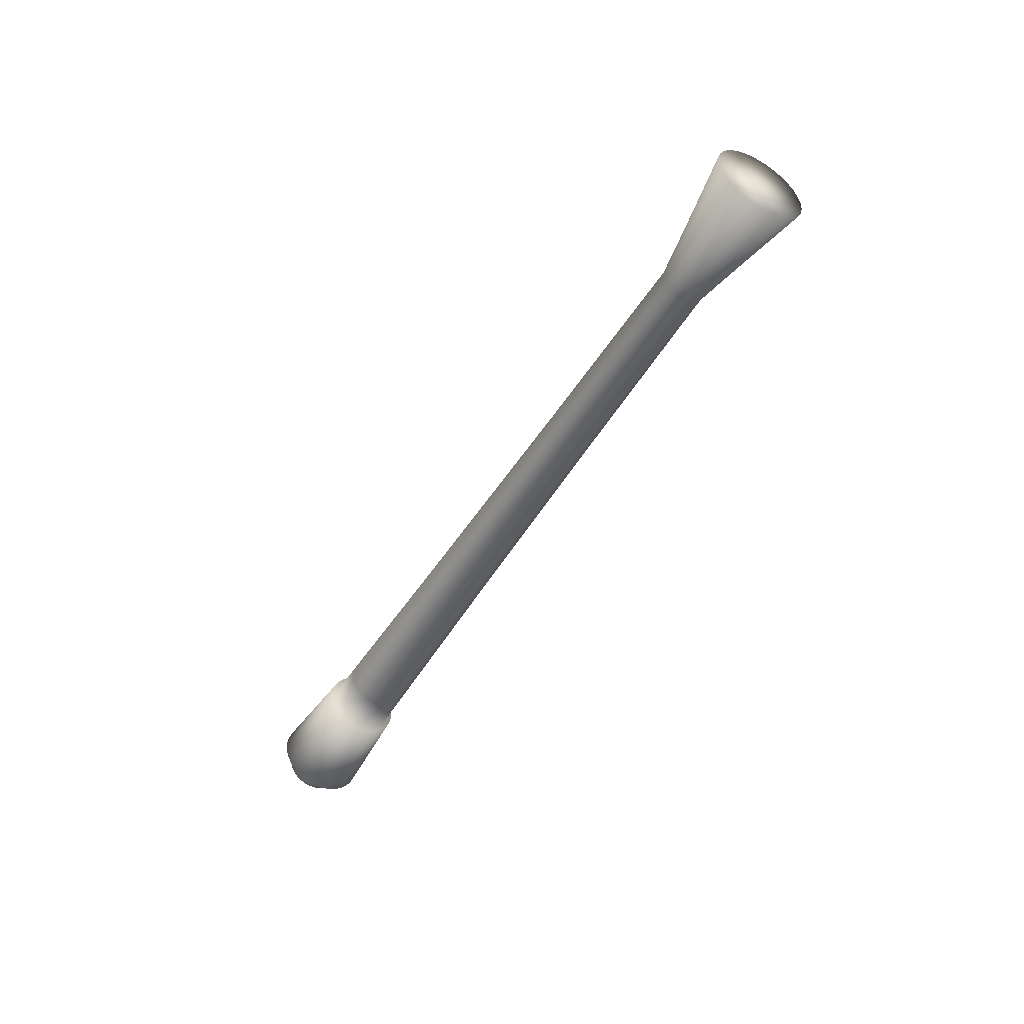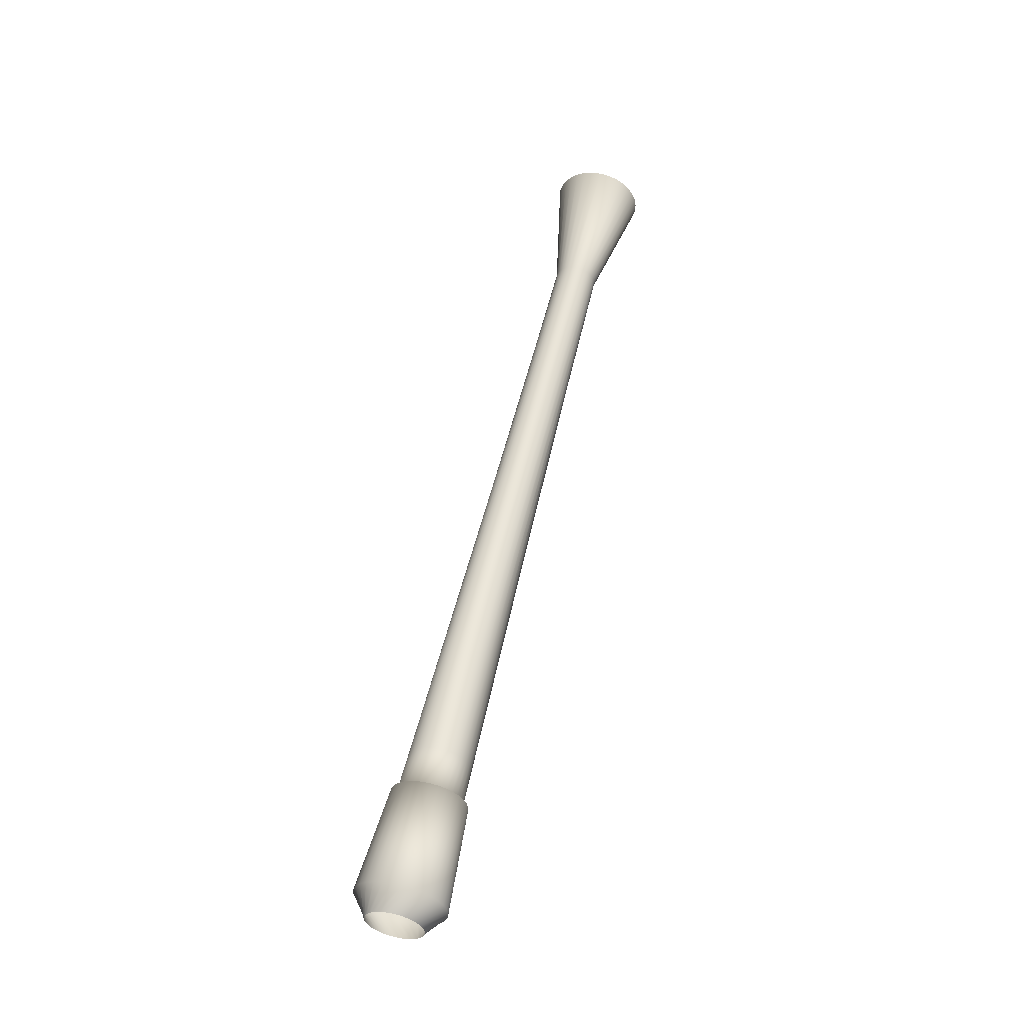
<metadata>
{"format":"obj","ext":"obj","renderer":"f3d","projection":"perspective","resolution":1024,"background":"white","views":[{"elev":49.1,"azim":75.6,"up":"+Z"},{"elev":-5.7,"azim":25.3,"up":"+Z"}]}
</metadata>
<code>
o mesh2/mesh2-geometry#mesh2-geometry
v 0.00212 0.3712 -0.3163
v 0.00648 0.3467 -0.3576
v 0.003149 0.349 -0.3589
v 0.004848 0.3692 -0.3151
v 0.004462 0.3326 -0.3606
v -0.001035 0.3727 -0.3171
v 0.009181 0.3439 -0.3559
v 0.002124 0.3683 -0.3147
v 0.005023 0.3304 -0.3592
v 0.003358 0.3348 -0.3619
v -0.000666 0.3507 -0.3599
v -0.000347 0.3698 -0.3157
v 0.007029 0.3667 -0.3136
v 0.004168 0.3663 -0.3136
v -0.004479 0.3736 -0.3176
v -0.003138 0.3709 -0.3163
v 0.01114 0.3406 -0.3539
v 0.005015 0.328 -0.3578
v -0.000714 0.3791 -0.2999
v 0.001733 0.3776 -0.2991
v 0.001758 0.3367 -0.363
v -0.004798 0.3516 -0.3605
v -0.00346 0.3801 -0.3005
v 0.005695 0.364 -0.3122
v 0.008569 0.3639 -0.3119
v 0.003774 0.3758 -0.298
v -0.008062 0.3738 -0.3178
v -0.006126 0.3714 -0.3166
v -0.006384 0.3806 -0.3008
v 0.01226 0.3371 -0.3518
v 0.004439 0.3257 -0.3564
v -0.001666 0.4032 -0.2591
v -0.004295 0.404 -0.2596
v 0.000718 0.4019 -0.2584
v -0.000267 0.3383 -0.3639
v -0.009067 0.3518 -0.3606
v -0.007055 0.4043 -0.2597
v 0.00532 0.3736 -0.2967
v 0.006639 0.3615 -0.3107
v 0.0094 0.3609 -0.3101
v 0.002752 0.4003 -0.2574
v -0.01163 0.3734 -0.3175
v -0.00918 0.3714 -0.3166
v -0.009359 0.3805 -0.3007
v -0.009825 0.4041 -0.2596
v 0.01249 0.3334 -0.3496
v 0.003321 0.3236 -0.3551
v -0.006434 0.5238 -0.05465
v -0.00848 0.5235 -0.05448
v -0.01042 0.5229 -0.05409
v -0.004367 0.5237 -0.0546
v -0.002629 0.3394 -0.3646
v -0.01328 0.3512 -0.3602
v -0.01215 0.5219 -0.0535
v 0.004347 0.3984 -0.2562
v 0.006304 0.3712 -0.2952
v 0.006958 0.3589 -0.3092
v 0.009486 0.3579 -0.3083
v -0.002368 0.5232 -0.05433
v -0.01217 0.3709 -0.3162
v -0.01502 0.3724 -0.3169
v -0.01226 0.3799 -0.3004
v -0.01248 0.4034 -0.2591
v -0.01362 0.5207 -0.05274
v 0.01184 0.3298 -0.3474
v 0.001709 0.3217 -0.354
v -0.009911 0.5625 -0.01052
v -0.01403 0.5614 -0.009811
v -0.01779 0.5595 -0.008676
v -0.02101 0.557 -0.007166
v -0.005602 0.5629 -0.01077
v -0.005225 0.3402 -0.3651
v -0.01727 0.3499 -0.3594
v -0.02356 0.554 -0.005346
v -0.000525 0.5224 -0.05385
v 0.005435 0.3962 -0.2549
v 0.006683 0.3686 -0.2937
v 0.006639 0.3563 -0.3076
v 0.008822 0.3548 -0.3065
v -0.001293 0.5625 -0.01056
v -0.01496 0.3698 -0.3156
v -0.01495 0.3788 -0.2997
v -0.01809 0.3708 -0.3159
v -0.01491 0.4022 -0.2584
v -0.01476 0.5192 -0.05184
v -0.02532 0.5507 -0.003296
v 0.01033 0.3264 -0.3454
v -0.000327 0.3202 -0.353
v -0.005613 0.5453 0.000237
v -0.007942 0.3404 -0.3652
v -0.02084 0.3479 -0.3581
v 0.001081 0.5213 -0.05319
v 0.002827 0.5613 -0.009887
v 0.005966 0.3938 -0.2535
v 0.006439 0.3661 -0.2922
v 0.005695 0.3539 -0.3061
v 0.007439 0.352 -0.3047
v -0.01743 0.3683 -0.3146
v -0.01731 0.3773 -0.2988
v -0.01701 0.4007 -0.2575
v -0.0207 0.3687 -0.3146
v -0.0155 0.5176 -0.05084
v -0.02623 0.547 -0.001105
v 0.00801 0.3233 -0.3435
v -0.002697 0.319 -0.3523
v 0.006578 0.5594 -0.008786
v -0.01066 0.3402 -0.3651
v -0.02386 0.3453 -0.3566
v -0.02623 0.5433 0.00113
v 0.00238 0.5199 -0.05236
v 0.005919 0.3914 -0.2521
v 0.005584 0.3637 -0.2907
v 0.004168 0.3516 -0.3047
v 0.005396 0.3495 -0.3032
v 0.009796 0.5569 -0.007305
v -0.01947 0.3664 -0.3135
v -0.01925 0.3754 -0.2976
v -0.01869 0.3988 -0.2563
v -0.01583 0.5158 -0.04978
v -0.02274 0.3662 -0.3131
v -0.02533 0.5397 0.003313
v 0.004999 0.3207 -0.3419
v -0.005297 0.3183 -0.3519
v 0.01234 0.5539 -0.005508
v -0.01326 0.3395 -0.3646
v -0.02617 0.3423 -0.3547
v -0.02357 0.5363 0.005347
v 0.003315 0.5183 -0.05141
v 0.005294 0.3891 -0.2507
v 0.004155 0.3614 -0.2893
v 0.002124 0.3497 -0.3035
v 0.002783 0.3474 -0.3019
v 0.0141 0.5505 -0.003473
v -0.021 0.3641 -0.3121
v -0.02068 0.3731 -0.2962
v -0.01986 0.3966 -0.255
v -0.01573 0.514 -0.04871
v -0.02413 0.3634 -0.3114
v -0.02103 0.5333 0.007145
v 0.001423 0.3187 -0.3407
v -0.008015 0.3181 -0.3517
v 0.003846 0.5166 -0.05038
v 0.015 0.5469 -0.001291
v -0.01563 0.3383 -0.3639
v -0.02769 0.3389 -0.3526
v -0.0152 0.5123 -0.04768
v -0.01781 0.5308 0.008626
v 0.00412 0.387 -0.2494
v 0.002214 0.3595 -0.2882
v -0.000347 0.3481 -0.3026
v -0.000286 0.3458 -0.3009
v 0.003949 0.5148 -0.04931
v 0.01499 0.5432 0.000945
v -0.02194 0.3616 -0.3106
v -0.02154 0.3707 -0.2948
v -0.02048 0.3943 -0.2536
v -0.02479 0.3603 -0.3095
v -0.01426 0.5107 -0.04673
v -0.01406 0.5289 0.009727
v -0.002561 0.3174 -0.3399
v -0.01073 0.3183 -0.3519
v 0.003619 0.5131 -0.04826
v 0.01409 0.5395 0.003135
v -0.01767 0.3368 -0.3629
v -0.02834 0.3352 -0.3504
v -0.01296 0.5093 -0.04591
v -0.009937 0.5278 0.0104
v 0.002448 0.3851 -0.2482
v -0.000153 0.358 -0.2872
v -0.003138 0.3471 -0.3019
v -0.003677 0.3448 -0.3003
v 0.01233 0.5362 0.005186
v 0.002872 0.5114 -0.04726
v -0.02226 0.359 -0.309
v -0.02178 0.3682 -0.2932
v -0.02053 0.3919 -0.2522
v -0.0247 0.3573 -0.3077
v -0.01136 0.5082 -0.04524
v -0.005629 0.5273 0.01061
v -0.006779 0.3168 -0.3395
v -0.01333 0.3191 -0.3523
v 0.00035 0.3835 -0.2473
v 0.009778 0.5332 0.007006
v 0.00174 0.5099 -0.04636
v -0.01928 0.3349 -0.3618
v -0.0281 0.3316 -0.3482
v -0.02 0.3896 -0.2508
v -0.009515 0.5074 -0.04476
v -0.001319 0.5277 0.01036
v -0.002844 0.3569 -0.2865
v -0.006126 0.3465 -0.3016
v -0.007242 0.3444 -0.3
v 0.006556 0.5307 0.008516
v 0.000272 0.5087 -0.0456
v -0.002081 0.3824 -0.2466
v -0.02194 0.3564 -0.3075
v -0.0214 0.3656 -0.2917
v -0.02387 0.3543 -0.3059
v -0.01891 0.3874 -0.2495
v -0.007516 0.5069 -0.04449
v 0.002802 0.5289 0.009651
v -0.01105 0.317 -0.3396
v -0.01569 0.3202 -0.353
v -0.001468 0.5077 -0.04501
v -0.00474 0.3817 -0.2461
v -0.0204 0.3328 -0.3605
v -0.02698 0.3281 -0.3461
v -0.01732 0.3854 -0.2483
v -0.005449 0.5068 -0.04445
v -0.00574 0.3563 -0.2862
v -0.00918 0.3465 -0.3016
v -0.01082 0.3446 -0.3002
v -0.003403 0.5071 -0.04462
v -0.007509 0.3815 -0.246
v -0.02042 0.3632 -0.2903
v -0.021 0.3539 -0.306
v -0.02233 0.3515 -0.3042
v -0.01528 0.3838 -0.2473
v -0.01518 0.318 -0.3401
v -0.01772 0.3218 -0.3539
v -0.01027 0.3818 -0.2462
v -0.008716 0.3563 -0.2861
v -0.02097 0.3305 -0.3591
v -0.02503 0.3248 -0.3442
v -0.01887 0.361 -0.289
v -0.0129 0.3826 -0.2466
v -0.01217 0.3471 -0.3019
v -0.01427 0.3455 -0.3007
v -0.01164 0.3567 -0.2864
v -0.01947 0.3517 -0.3046
v -0.02015 0.349 -0.3028
v -0.01683 0.3592 -0.2878
v -0.019 0.3196 -0.3411
v -0.01931 0.3237 -0.3551
v -0.01439 0.3577 -0.287
v -0.02098 0.3281 -0.3577
v -0.02233 0.3219 -0.3425
v -0.01496 0.3482 -0.3025
v -0.01742 0.347 -0.3016
v -0.01743 0.3497 -0.3034
v -0.02042 0.3259 -0.3563
f 1 2 3
f 3 2 1
f 4 2 1
f 1 2 4
f 2 5 3
f 3 5 2
f 1 3 6
f 6 3 1
f 4 7 2
f 2 7 4
f 4 1 8
f 8 1 4
f 2 9 5
f 5 9 2
f 3 5 10
f 10 5 3
f 6 3 11
f 11 3 6
f 1 6 12
f 12 6 1
f 4 13 7
f 7 13 4
f 7 9 2
f 2 9 7
f 8 1 12
f 12 1 8
f 4 8 14
f 14 8 4
f 10 11 3
f 3 11 10
f 6 11 15
f 15 11 6
f 12 6 16
f 16 6 12
f 13 4 14
f 14 4 13
f 13 17 7
f 7 17 13
f 7 18 9
f 9 18 7
f 19 8 12
f 12 8 19
f 20 14 8
f 8 14 20
f 11 10 21
f 21 10 11
f 15 11 22
f 22 11 15
f 6 15 16
f 16 15 6
f 23 12 16
f 16 12 23
f 13 14 24
f 24 14 13
f 13 25 17
f 17 25 13
f 17 18 7
f 7 18 17
f 20 8 19
f 19 8 20
f 19 12 23
f 23 12 19
f 20 26 14
f 14 26 20
f 21 22 11
f 11 22 21
f 15 22 27
f 27 22 15
f 16 15 28
f 28 15 16
f 23 16 29
f 29 16 23
f 26 24 14
f 14 24 26
f 25 13 24
f 24 13 25
f 25 30 17
f 17 30 25
f 17 31 18
f 18 31 17
f 32 20 19
f 19 20 32
f 33 19 23
f 23 19 33
f 34 26 20
f 20 26 34
f 21 35 22
f 22 35 21
f 27 22 36
f 36 22 27
f 15 27 28
f 28 27 15
f 29 16 28
f 28 16 29
f 37 23 29
f 29 23 37
f 26 38 24
f 24 38 26
f 25 24 39
f 39 24 25
f 25 40 30
f 30 40 25
f 30 31 17
f 17 31 30
f 34 20 32
f 32 20 34
f 32 19 33
f 33 19 32
f 33 23 37
f 37 23 33
f 34 41 26
f 26 41 34
f 35 36 22
f 22 36 35
f 42 27 36
f 36 27 42
f 28 27 43
f 43 27 28
f 44 29 28
f 28 29 44
f 45 37 29
f 29 37 45
f 41 38 26
f 26 38 41
f 38 39 24
f 24 39 38
f 40 25 39
f 39 25 40
f 40 46 30
f 30 46 40
f 30 47 31
f 31 47 30
f 48 34 32
f 32 34 48
f 49 32 33
f 33 32 49
f 50 33 37
f 37 33 50
f 51 41 34
f 34 41 51
f 35 52 36
f 36 52 35
f 27 42 43
f 43 42 27
f 42 36 53
f 53 36 42
f 44 28 43
f 43 28 44
f 45 29 44
f 44 29 45
f 54 37 45
f 45 37 54
f 41 55 38
f 38 55 41
f 38 56 39
f 39 56 38
f 40 39 57
f 57 39 40
f 40 58 46
f 46 58 40
f 30 46 47
f 47 46 30
f 51 34 48
f 48 34 51
f 49 48 32
f 32 48 49
f 50 49 33
f 33 49 50
f 54 50 37
f 37 50 54
f 59 41 51
f 51 41 59
f 52 53 36
f 36 53 52
f 43 42 60
f 60 42 43
f 61 42 53
f 53 42 61
f 62 44 43
f 43 44 62
f 63 45 44
f 44 45 63
f 54 45 64
f 64 45 54
f 59 55 41
f 41 55 59
f 55 56 38
f 38 56 55
f 56 57 39
f 39 57 56
f 58 40 57
f 57 40 58
f 58 65 46
f 46 65 58
f 46 66 47
f 47 66 46
f 67 51 48
f 48 51 67
f 68 48 49
f 49 48 68
f 69 49 50
f 50 49 69
f 70 50 54
f 54 50 70
f 71 59 51
f 51 59 71
f 52 72 53
f 53 72 52
f 42 61 60
f 60 61 42
f 62 43 60
f 60 43 62
f 61 53 73
f 73 53 61
f 63 44 62
f 62 44 63
f 64 45 63
f 63 45 64
f 74 54 64
f 64 54 74
f 75 55 59
f 59 55 75
f 55 76 56
f 56 76 55
f 56 77 57
f 57 77 56
f 58 57 78
f 78 57 58
f 58 79 65
f 65 79 58
f 46 65 66
f 66 65 46
f 67 71 51
f 51 71 67
f 68 67 48
f 48 67 68
f 69 68 49
f 49 68 69
f 69 50 70
f 70 50 69
f 70 54 74
f 74 54 70
f 80 59 71
f 71 59 80
f 72 73 53
f 53 73 72
f 60 61 81
f 81 61 60
f 82 62 60
f 60 62 82
f 83 61 73
f 73 61 83
f 84 63 62
f 62 63 84
f 64 63 85
f 85 63 64
f 74 64 86
f 86 64 74
f 75 76 55
f 55 76 75
f 80 75 59
f 59 75 80
f 76 77 56
f 56 77 76
f 77 78 57
f 57 78 77
f 58 78 79
f 79 78 58
f 79 87 65
f 65 87 79
f 65 88 66
f 66 88 65
f 71 67 89
f 89 67 71
f 89 67 68
f 68 67 89
f 89 68 69
f 69 68 89
f 89 69 70
f 70 69 89
f 89 70 74
f 74 70 89
f 80 71 89
f 89 71 80
f 72 90 73
f 73 90 72
f 81 61 83
f 83 61 81
f 82 60 81
f 81 60 82
f 84 62 82
f 82 62 84
f 83 73 91
f 91 73 83
f 85 63 84
f 84 63 85
f 86 64 85
f 85 64 86
f 89 74 86
f 86 74 89
f 92 76 75
f 75 76 92
f 93 75 80
f 80 75 93
f 76 94 77
f 77 94 76
f 77 95 78
f 78 95 77
f 79 78 96
f 96 78 79
f 79 97 87
f 87 97 79
f 65 87 88
f 88 87 65
f 93 80 89
f 89 80 93
f 90 91 73
f 73 91 90
f 81 83 98
f 98 83 81
f 99 82 81
f 81 82 99
f 100 84 82
f 82 84 100
f 83 91 101
f 101 91 83
f 85 84 102
f 102 84 85
f 86 85 103
f 103 85 86
f 89 86 103
f 103 86 89
f 92 94 76
f 76 94 92
f 93 92 75
f 75 92 93
f 94 95 77
f 77 95 94
f 95 96 78
f 78 96 95
f 79 96 97
f 97 96 79
f 97 104 87
f 87 104 97
f 87 105 88
f 88 105 87
f 106 93 89
f 89 93 106
f 90 107 91
f 91 107 90
f 98 83 101
f 101 83 98
f 99 81 98
f 98 81 99
f 100 82 99
f 99 82 100
f 102 84 100
f 100 84 102
f 101 91 108
f 108 91 101
f 103 85 102
f 102 85 103
f 89 103 109
f 109 103 89
f 92 110 94
f 94 110 92
f 106 92 93
f 93 92 106
f 94 111 95
f 95 111 94
f 95 112 96
f 96 112 95
f 97 96 113
f 113 96 97
f 97 114 104
f 104 114 97
f 104 105 87
f 87 105 104
f 115 106 89
f 89 106 115
f 107 108 91
f 91 108 107
f 98 101 116
f 116 101 98
f 99 98 117
f 117 98 99
f 100 99 118
f 118 99 100
f 102 100 119
f 119 100 102
f 101 108 120
f 120 108 101
f 103 102 109
f 109 102 103
f 89 109 121
f 121 109 89
f 106 110 92
f 92 110 106
f 110 111 94
f 94 111 110
f 111 112 95
f 95 112 111
f 112 113 96
f 96 113 112
f 97 113 114
f 114 113 97
f 114 122 104
f 104 122 114
f 104 123 105
f 105 123 104
f 106 115 110
f 110 115 106
f 124 115 89
f 89 115 124
f 107 125 108
f 108 125 107
f 116 101 120
f 120 101 116
f 117 98 116
f 116 98 117
f 118 99 117
f 117 99 118
f 119 100 118
f 118 100 119
f 109 102 119
f 119 102 109
f 120 108 126
f 126 108 120
f 109 119 121
f 121 119 109
f 89 121 127
f 127 121 89
f 110 128 111
f 111 128 110
f 111 129 112
f 112 129 111
f 112 130 113
f 113 130 112
f 114 113 131
f 131 113 114
f 114 132 122
f 122 132 114
f 122 123 104
f 104 123 122
f 115 128 110
f 110 128 115
f 115 124 128
f 128 124 115
f 133 124 89
f 89 124 133
f 125 126 108
f 108 126 125
f 116 120 134
f 134 120 116
f 117 116 135
f 135 116 117
f 118 117 136
f 136 117 118
f 119 118 137
f 137 118 119
f 120 126 138
f 138 126 120
f 121 119 137
f 137 119 121
f 121 137 127
f 127 137 121
f 89 127 139
f 139 127 89
f 128 129 111
f 111 129 128
f 129 130 112
f 112 130 129
f 130 131 113
f 113 131 130
f 114 131 132
f 132 131 114
f 132 140 122
f 122 140 132
f 122 141 123
f 123 141 122
f 124 142 128
f 128 142 124
f 124 133 142
f 142 133 124
f 143 133 89
f 89 133 143
f 125 144 126
f 126 144 125
f 134 120 138
f 138 120 134
f 135 116 134
f 134 116 135
f 136 117 135
f 135 117 136
f 137 118 136
f 136 118 137
f 138 126 145
f 145 126 138
f 127 137 146
f 146 137 127
f 127 146 139
f 139 146 127
f 89 139 147
f 147 139 89
f 128 142 129
f 129 142 128
f 129 148 130
f 130 148 129
f 130 149 131
f 131 149 130
f 132 131 150
f 150 131 132
f 151 140 132
f 132 140 151
f 140 141 122
f 122 141 140
f 133 152 142
f 142 152 133
f 133 143 152
f 152 143 133
f 143 89 153
f 153 89 143
f 144 145 126
f 126 145 144
f 134 138 154
f 154 138 134
f 135 134 155
f 155 134 135
f 136 135 156
f 156 135 136
f 137 136 146
f 146 136 137
f 138 145 157
f 157 145 138
f 139 146 158
f 158 146 139
f 147 139 158
f 158 139 147
f 89 147 159
f 159 147 89
f 142 148 129
f 129 148 142
f 148 149 130
f 130 149 148
f 149 150 131
f 131 150 149
f 132 150 151
f 151 150 132
f 151 160 140
f 140 160 151
f 140 161 141
f 141 161 140
f 142 152 148
f 148 152 142
f 143 162 152
f 152 162 143
f 153 89 163
f 163 89 153
f 143 153 162
f 162 153 143
f 144 164 145
f 145 164 144
f 154 138 157
f 157 138 154
f 155 134 154
f 154 134 155
f 156 135 155
f 155 135 156
f 146 136 156
f 156 136 146
f 157 145 165
f 165 145 157
f 146 156 158
f 158 156 146
f 147 158 166
f 166 158 147
f 159 147 166
f 166 147 159
f 89 159 167
f 167 159 89
f 148 168 149
f 149 168 148
f 169 150 149
f 149 150 169
f 151 150 170
f 170 150 151
f 171 160 151
f 151 160 171
f 160 161 140
f 140 161 160
f 152 168 148
f 148 168 152
f 152 162 168
f 168 162 152
f 163 89 172
f 172 89 163
f 153 163 173
f 173 163 153
f 153 173 162
f 162 173 153
f 145 164 165
f 165 164 145
f 154 157 174
f 174 157 154
f 155 154 175
f 175 154 155
f 156 155 176
f 176 155 156
f 157 165 177
f 177 165 157
f 158 156 176
f 176 156 158
f 158 176 166
f 166 176 158
f 159 166 178
f 178 166 159
f 167 159 178
f 178 159 167
f 89 167 179
f 179 167 89
f 168 169 149
f 149 169 168
f 169 170 150
f 150 170 169
f 151 170 171
f 171 170 151
f 171 180 160
f 160 180 171
f 160 181 161
f 161 181 160
f 162 182 168
f 168 182 162
f 172 89 183
f 183 89 172
f 163 172 184
f 184 172 163
f 163 184 173
f 173 184 163
f 162 173 182
f 182 173 162
f 164 185 165
f 165 185 164
f 174 157 177
f 177 157 174
f 175 154 174
f 174 154 175
f 176 155 175
f 175 155 176
f 177 165 186
f 186 165 177
f 166 176 187
f 187 176 166
f 178 166 187
f 187 166 178
f 167 178 188
f 188 178 167
f 179 167 188
f 188 167 179
f 189 89 179
f 179 89 189
f 182 169 168
f 168 169 182
f 190 170 169
f 169 170 190
f 170 191 171
f 171 191 170
f 192 180 171
f 171 180 192
f 180 181 160
f 160 181 180
f 183 89 193
f 193 89 183
f 172 183 194
f 194 183 172
f 172 194 184
f 184 194 172
f 173 184 195
f 195 184 173
f 173 195 182
f 182 195 173
f 165 185 186
f 186 185 165
f 196 174 177
f 177 174 196
f 175 174 197
f 197 174 175
f 176 175 187
f 187 175 176
f 177 186 198
f 198 186 177
f 178 187 199
f 199 187 178
f 188 178 199
f 199 178 188
f 179 188 200
f 200 188 179
f 201 89 189
f 189 89 201
f 179 200 189
f 189 200 179
f 182 190 169
f 169 190 182
f 190 191 170
f 170 191 190
f 171 191 192
f 192 191 171
f 192 202 180
f 180 202 192
f 180 203 181
f 181 203 180
f 193 89 201
f 201 89 193
f 193 204 183
f 183 204 193
f 183 204 194
f 194 204 183
f 184 194 205
f 205 194 184
f 184 205 195
f 195 205 184
f 195 190 182
f 182 190 195
f 185 206 186
f 186 206 185
f 197 174 196
f 196 174 197
f 196 177 198
f 198 177 196
f 187 175 197
f 197 175 187
f 198 186 207
f 207 186 198
f 187 197 199
f 199 197 187
f 188 199 208
f 208 199 188
f 200 188 208
f 208 188 200
f 189 209 201
f 201 209 189
f 189 200 209
f 209 200 189
f 210 191 190
f 190 191 210
f 191 211 192
f 192 211 191
f 192 212 202
f 202 212 192
f 180 202 203
f 203 202 180
f 201 213 193
f 193 213 201
f 193 213 204
f 204 213 193
f 204 214 194
f 194 214 204
f 194 214 205
f 205 214 194
f 205 210 195
f 195 210 205
f 195 210 190
f 190 210 195
f 206 207 186
f 186 207 206
f 197 196 215
f 215 196 197
f 216 196 198
f 198 196 216
f 198 207 217
f 217 207 198
f 199 197 215
f 215 197 199
f 199 215 208
f 208 215 199
f 200 208 218
f 218 208 200
f 201 209 213
f 213 209 201
f 209 200 218
f 218 200 209
f 210 211 191
f 191 211 210
f 192 211 212
f 212 211 192
f 212 219 202
f 202 219 212
f 202 220 203
f 203 220 202
f 213 221 204
f 204 221 213
f 204 221 214
f 214 221 204
f 214 222 205
f 205 222 214
f 205 222 210
f 210 222 205
f 206 223 207
f 207 223 206
f 215 196 216
f 216 196 215
f 216 198 217
f 217 198 216
f 217 207 224
f 224 207 217
f 208 215 225
f 225 215 208
f 208 225 218
f 218 225 208
f 209 226 213
f 213 226 209
f 209 218 226
f 226 218 209
f 222 211 210
f 210 211 222
f 211 227 212
f 212 227 211
f 212 228 219
f 219 228 212
f 202 219 220
f 220 219 202
f 213 226 221
f 221 226 213
f 214 221 229
f 229 221 214
f 214 229 222
f 222 229 214
f 223 224 207
f 207 224 223
f 215 216 225
f 225 216 215
f 230 216 217
f 217 216 230
f 217 224 231
f 231 224 217
f 218 225 232
f 232 225 218
f 226 218 232
f 232 218 226
f 222 227 211
f 211 227 222
f 212 227 228
f 228 227 212
f 228 233 219
f 219 233 228
f 234 220 219
f 219 220 234
f 221 226 235
f 235 226 221
f 221 235 229
f 229 235 221
f 222 229 227
f 227 229 222
f 223 236 224
f 224 236 223
f 225 216 230
f 230 216 225
f 230 217 231
f 231 217 230
f 231 224 237
f 237 224 231
f 225 230 232
f 232 230 225
f 226 232 235
f 235 232 226
f 227 238 228
f 228 238 227
f 228 239 233
f 233 239 228
f 219 233 234
f 234 233 219
f 229 235 238
f 238 235 229
f 229 238 227
f 227 238 229
f 237 224 236
f 236 224 237
f 240 230 231
f 231 230 240
f 231 237 239
f 239 237 231
f 232 230 240
f 240 230 232
f 235 232 240
f 240 232 235
f 228 238 239
f 239 238 228
f 239 237 233
f 233 237 239
f 241 234 233
f 233 234 241
f 235 240 238
f 238 240 235
f 236 241 237
f 237 241 236
f 239 240 231
f 231 240 239
f 238 240 239
f 239 240 238
f 233 237 241
f 241 237 233

</code>
